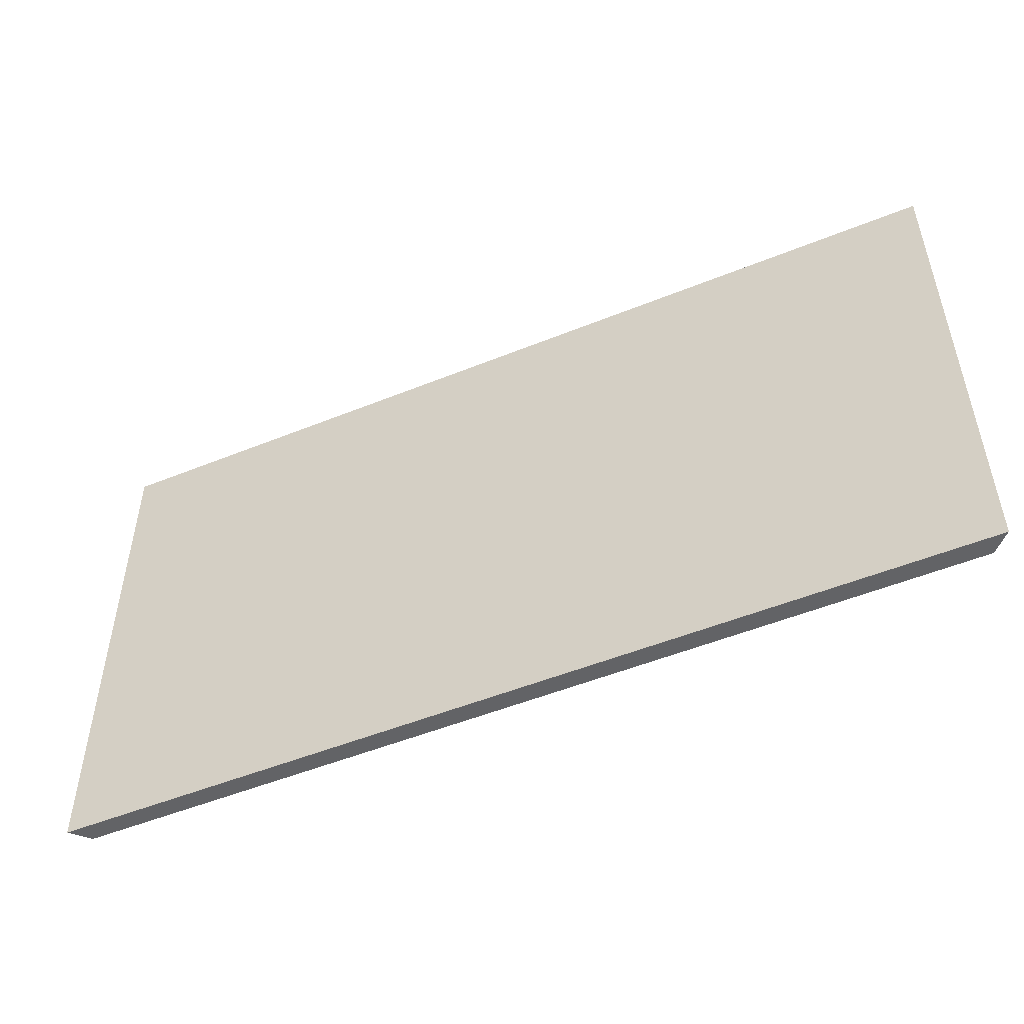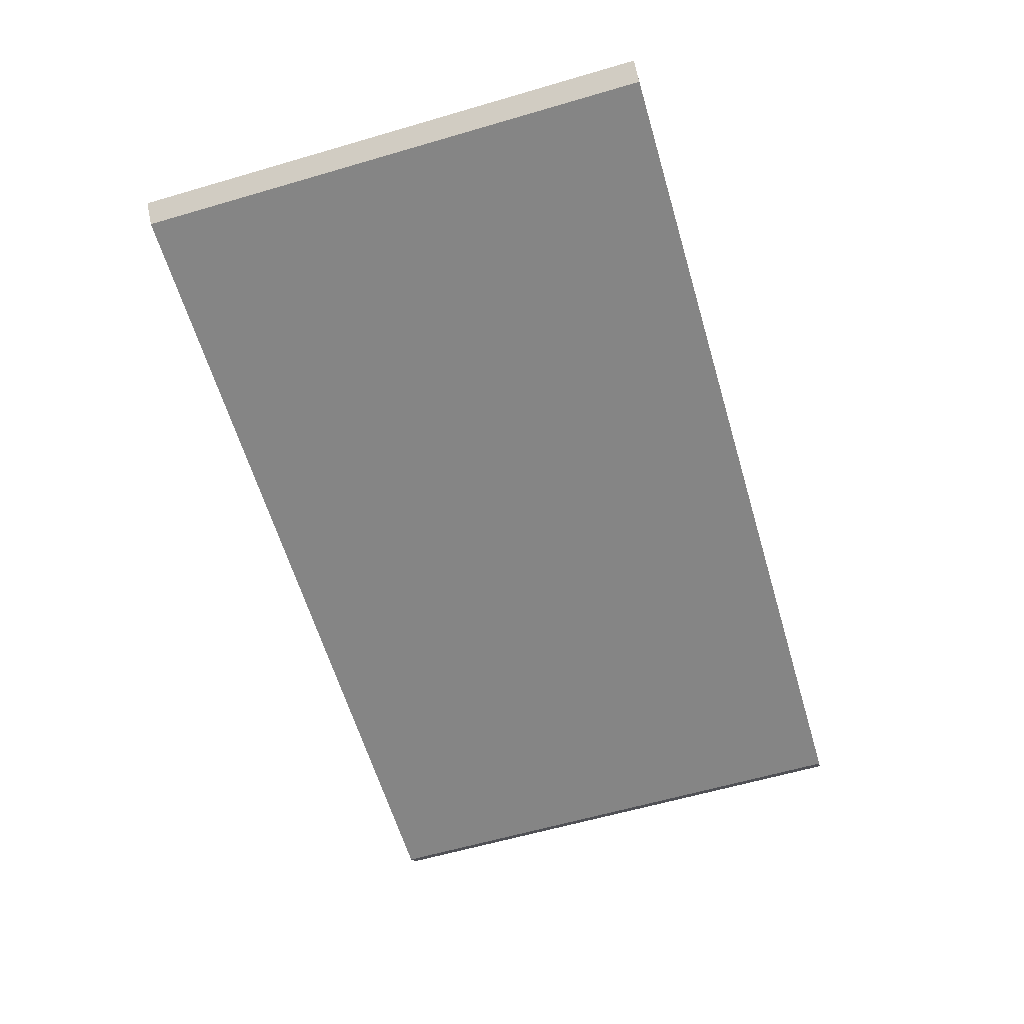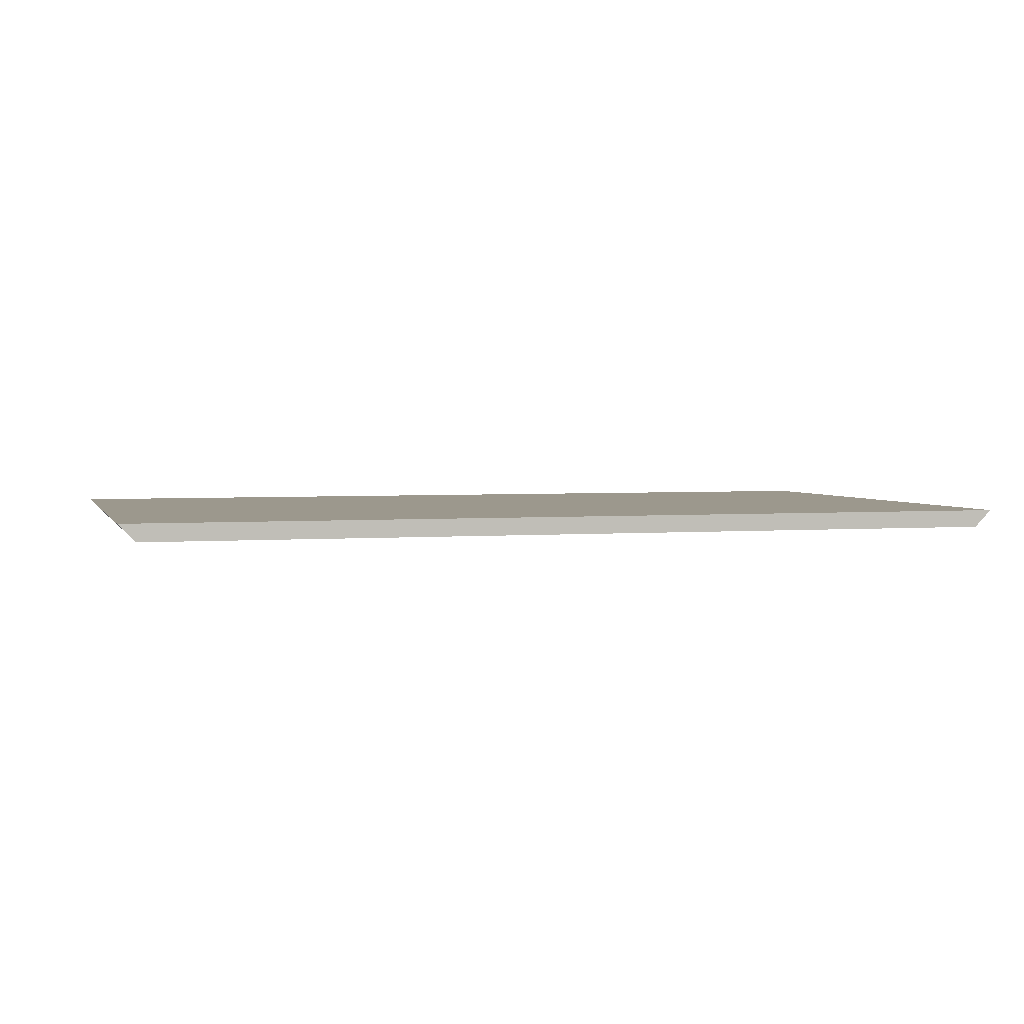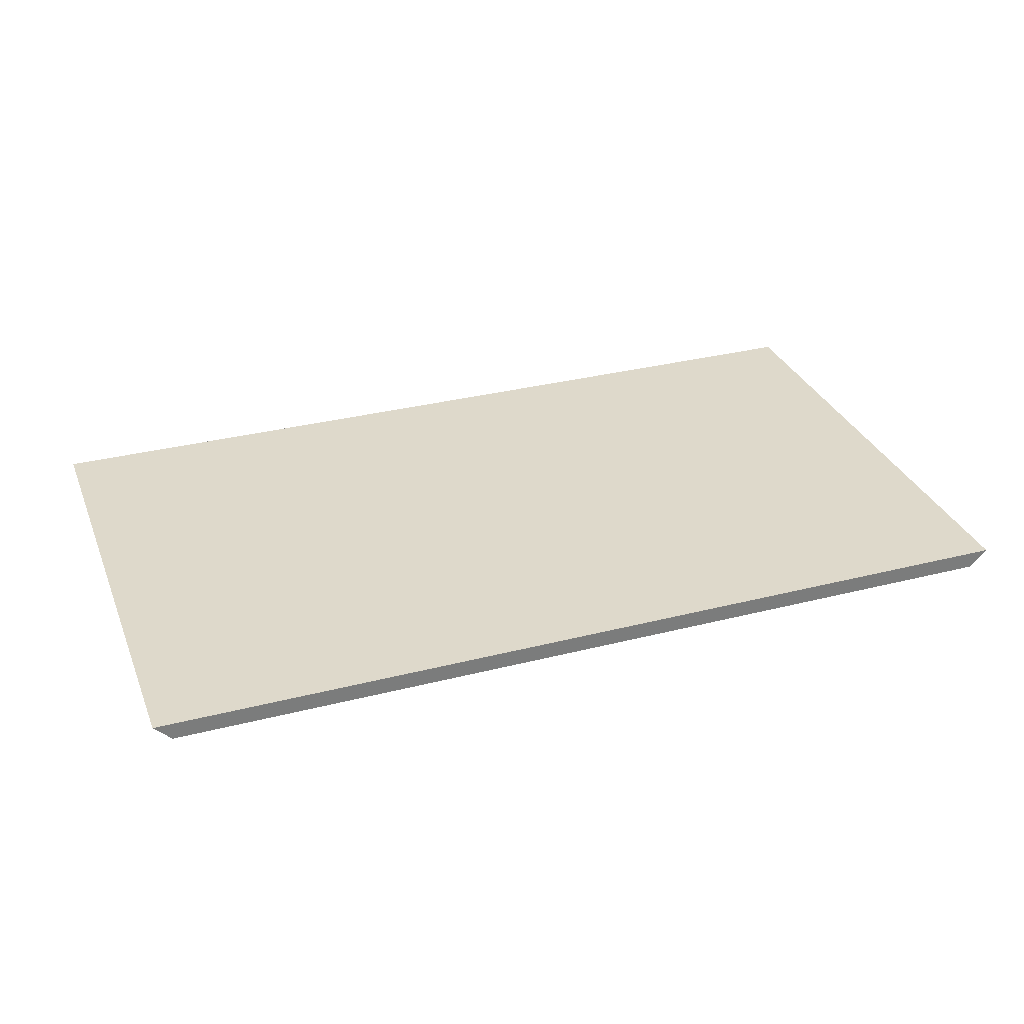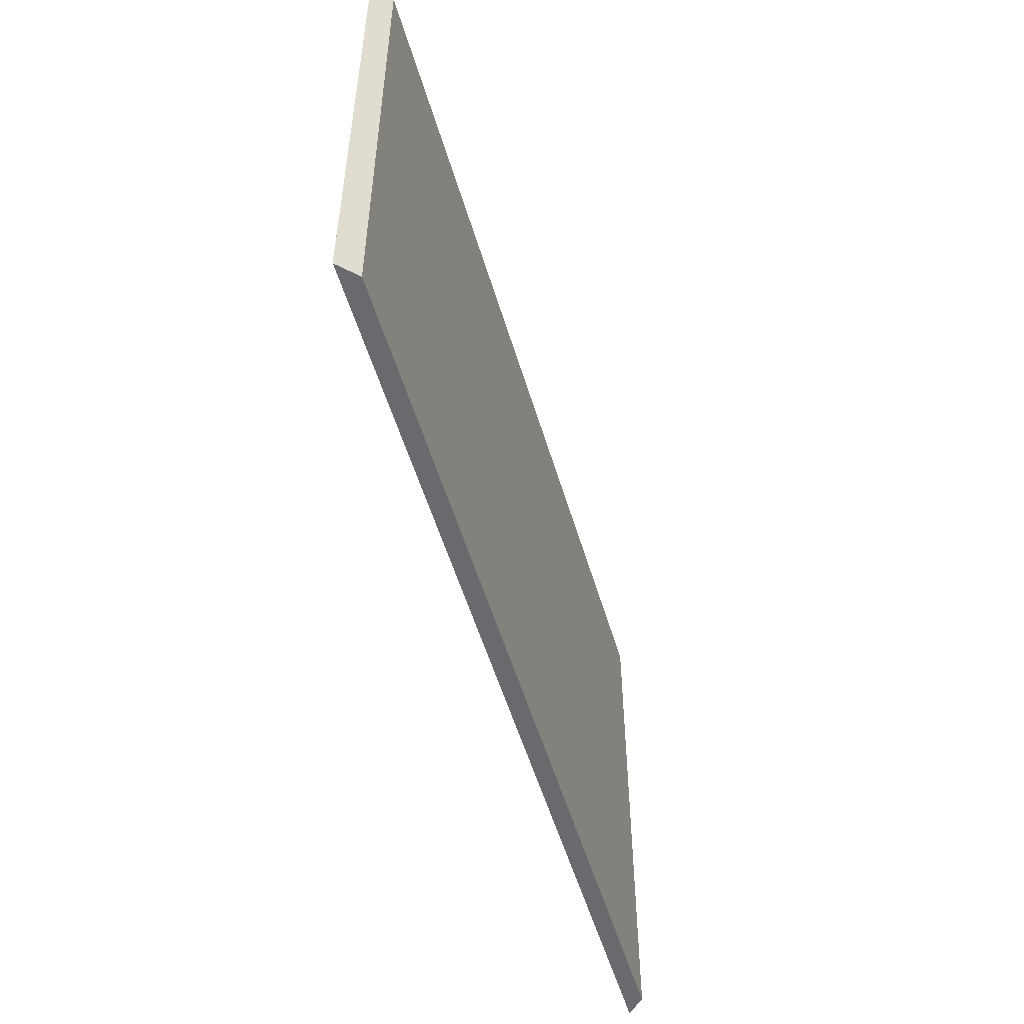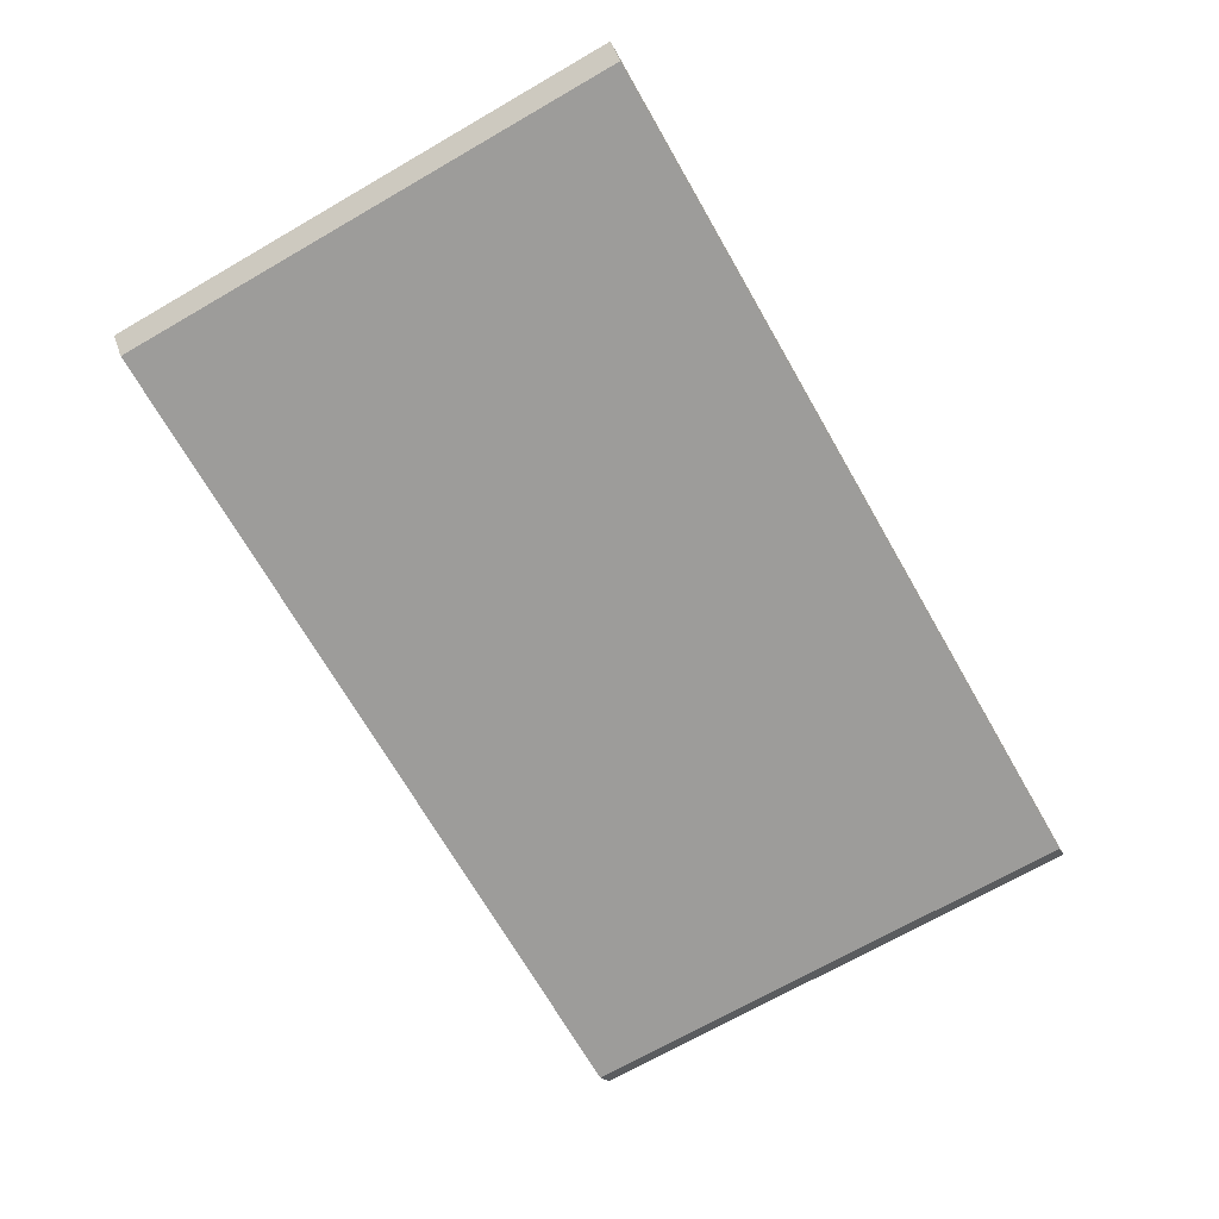
<metadata>
{"format":"obj","ext":"obj","renderer":"f3d","projection":"perspective","resolution":1024,"background":"white","views":[{"elev":-50.9,"azim":23.9,"up":"+Y"},{"elev":-61.7,"azim":106.5,"up":"+Z"},{"elev":3.0,"azim":164.1,"up":"+Z"},{"elev":31.8,"azim":160.2,"up":"+Z"},{"elev":-53.0,"azim":106.3,"up":"+Y"},{"elev":-70.3,"azim":119.9,"up":"+Z"}]}
</metadata>
<code>
g pb_Mesh395480
v 98 0 -8
v -6 0 -8
v 98 60 -8
v -6 60 -8
v -6 0 -8
v -4 0 -10
v -6 60 -8
v -4 60 -10
v -4 0 -10
v 96 0 -10
v -4 60 -10
v 96 60 -10
v 96 0 -10
v 98 0 -8
v 96 60 -10
v 98 60 -8
v 98 60 -8
v -6 60 -8
v 96 60 -10
v -4 60 -10
v 96 0 -10
v -4 0 -10
v 98 0 -8
v -6 0 -8
g pb_Mesh395480_0
f 3 2 1
f 3 4 2
f 7 6 5
f 7 8 6
f 11 10 9
f 11 12 10
f 15 14 13
f 15 16 14
f 19 18 17
f 19 20 18
f 23 22 21
f 23 24 22

</code>
